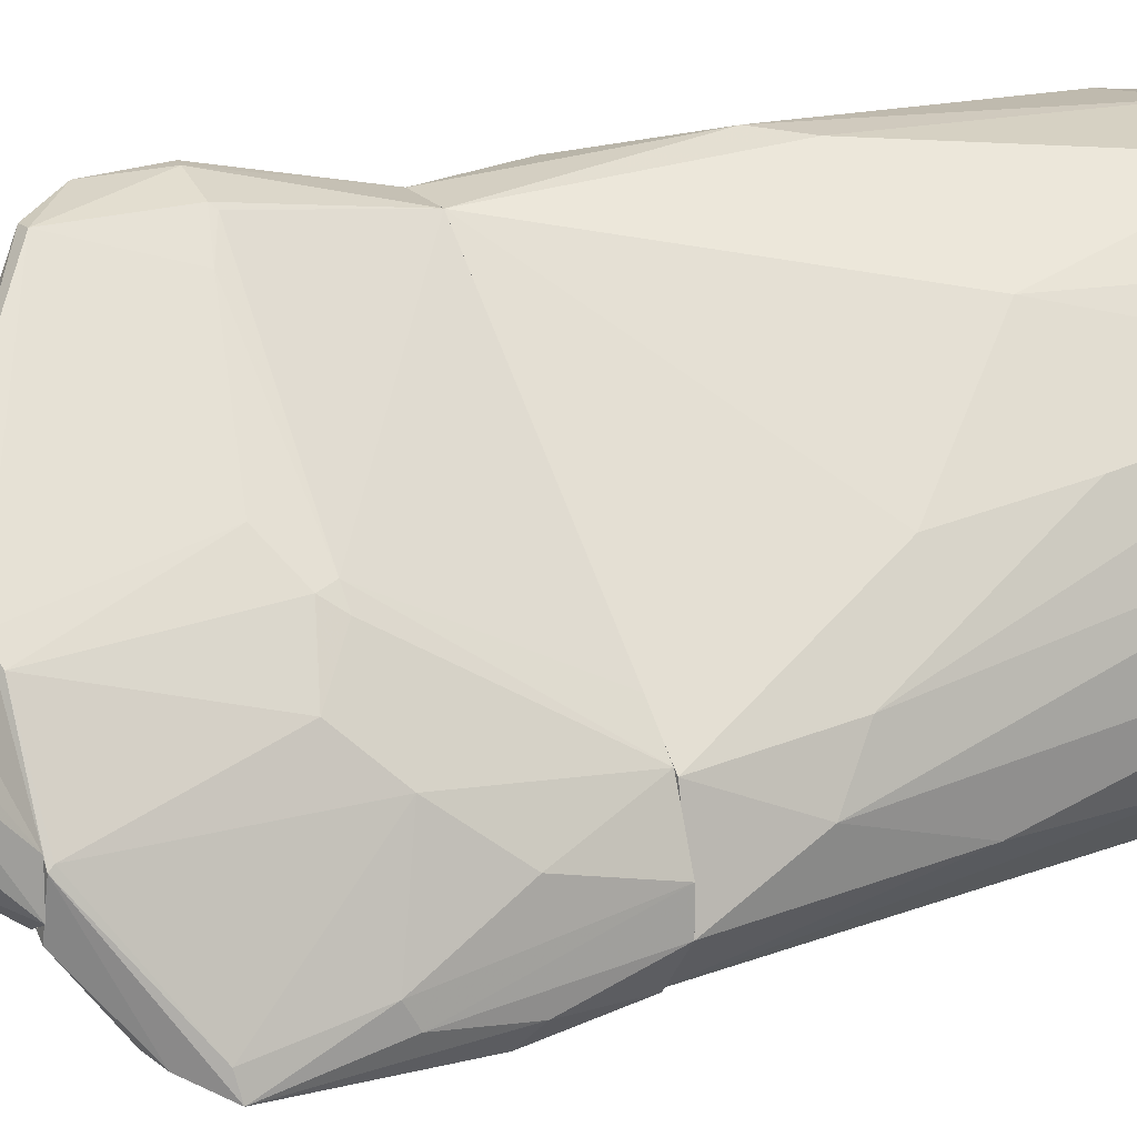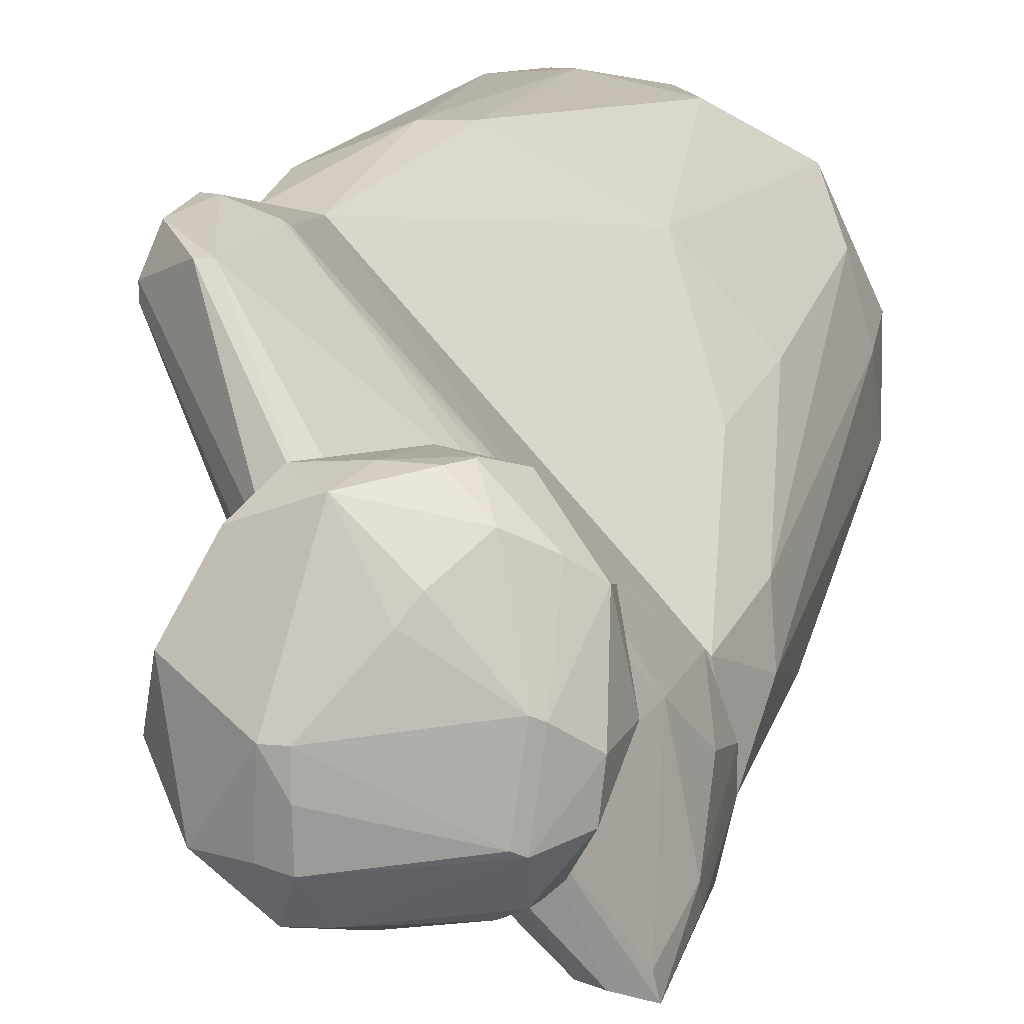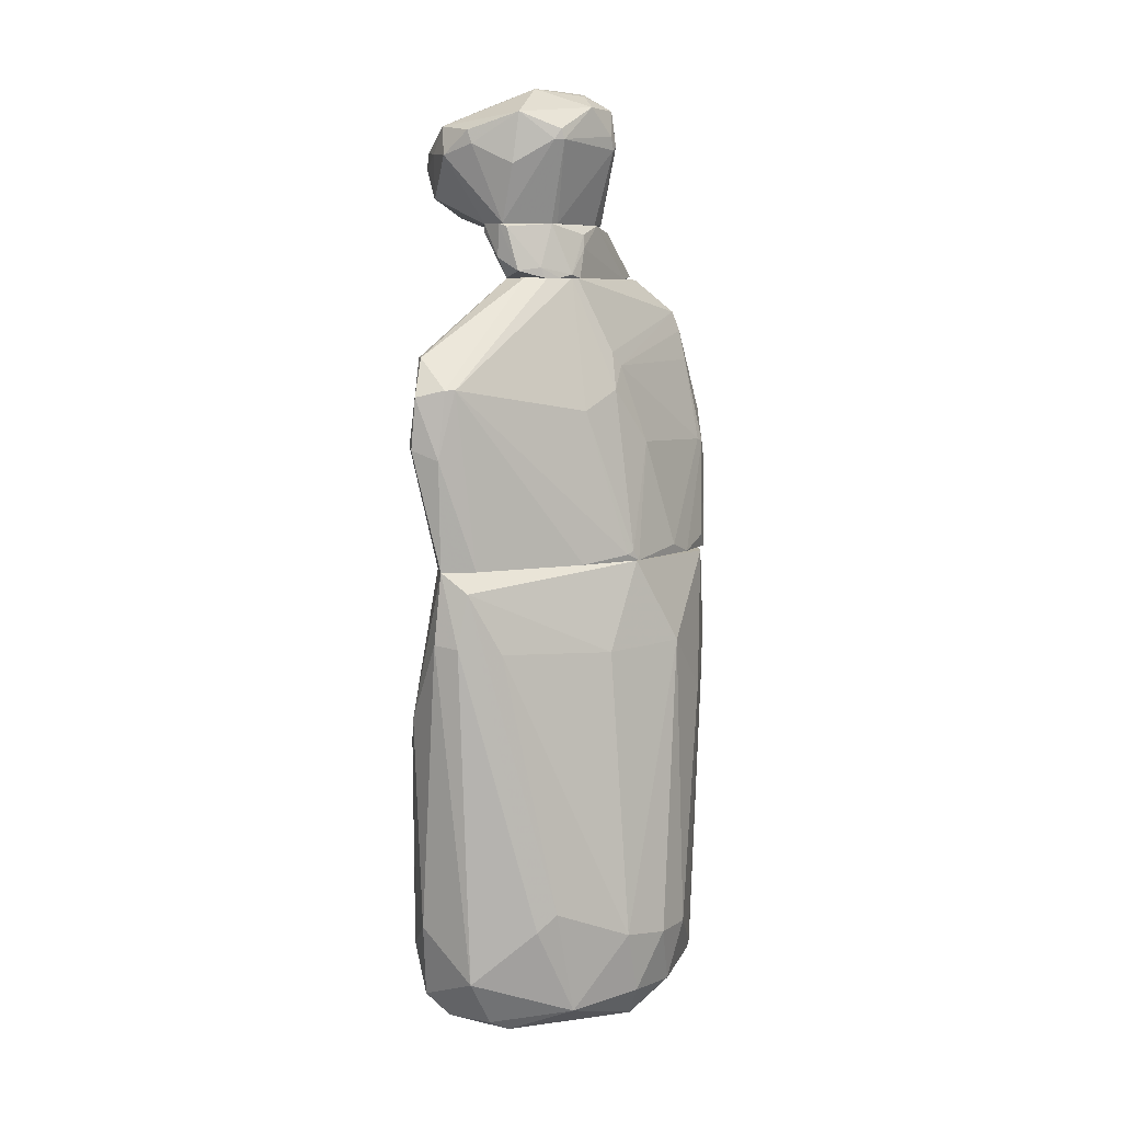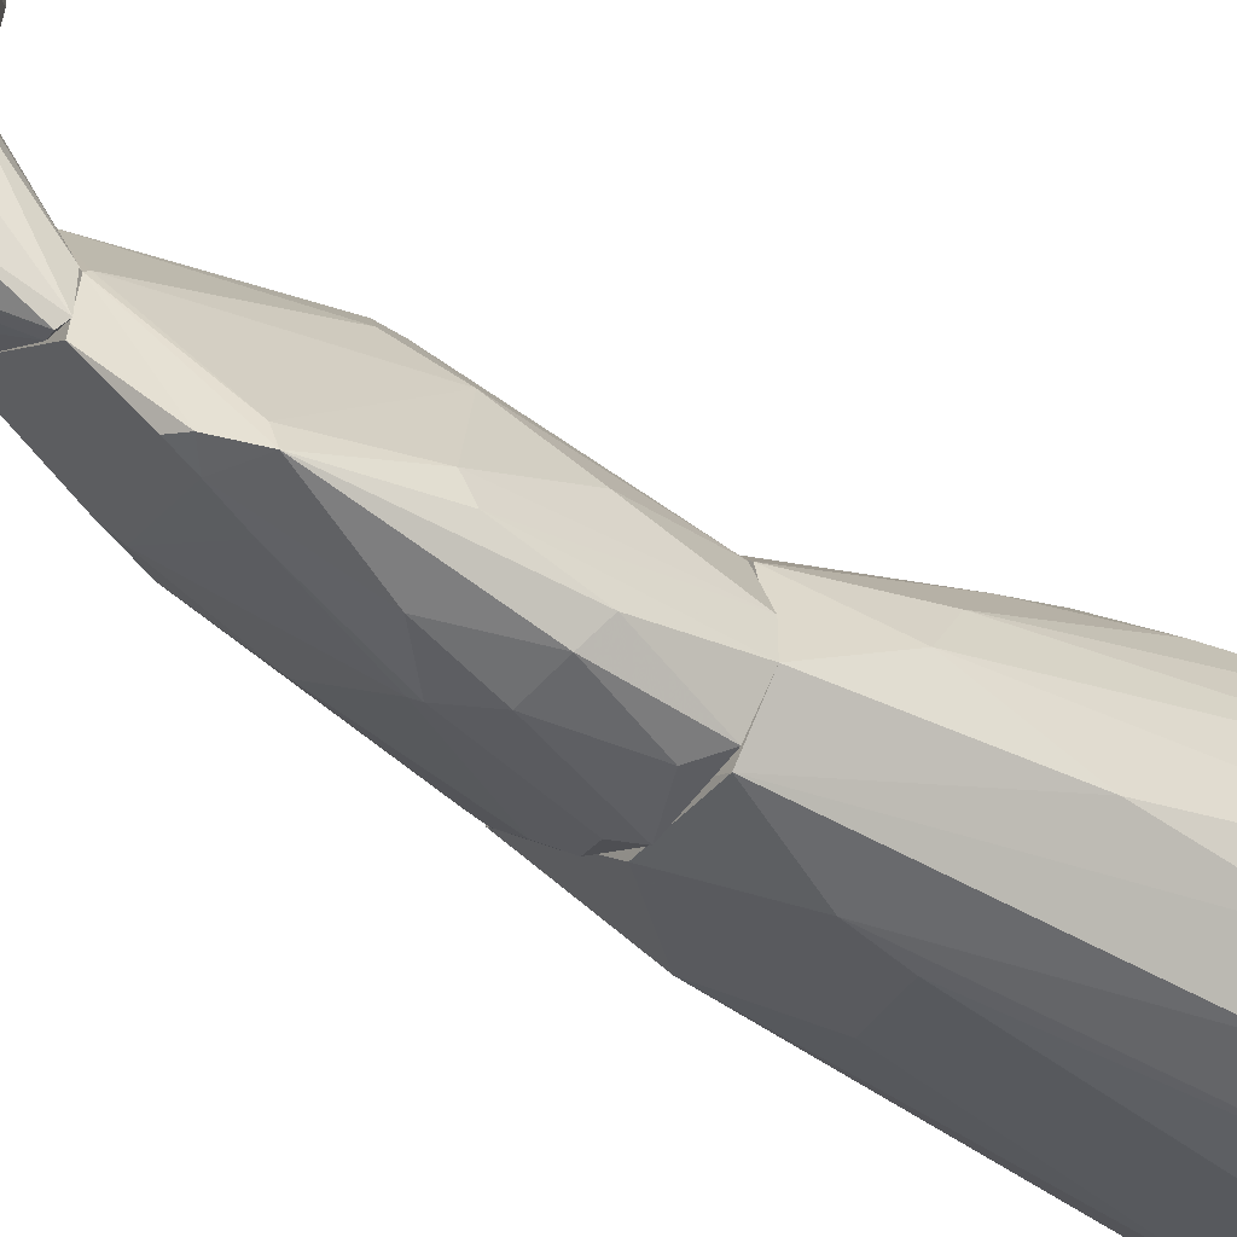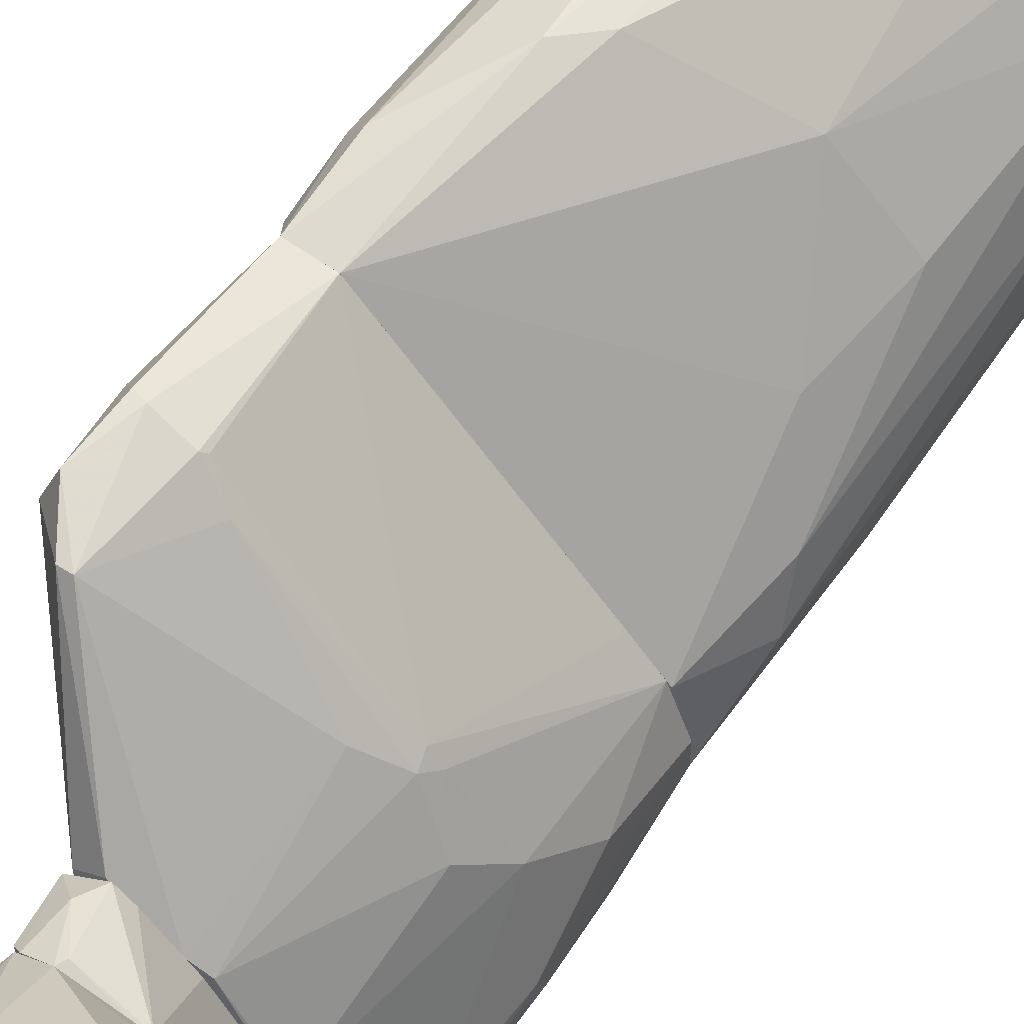
<metadata>
{"format":"obj","ext":"obj","renderer":"f3d","projection":"perspective","resolution":1024,"background":"white","views":[{"elev":17.3,"azim":57.6,"up":"+Y"},{"elev":14.3,"azim":10.9,"up":"+Y"},{"elev":7.2,"azim":-103.8,"up":"+Z"},{"elev":-48.7,"azim":54.3,"up":"+Y"},{"elev":59.6,"azim":33.5,"up":"+Y"}]}
</metadata>
<code>
o convex_0
v -0.005962 0.0282 -0.04509
v 0.008196 -0.02789 0.008147
v 0.006495 -0.02732 0.00022
v -0.02296 0.02196 0.01778
v -0.01843 -0.008054 -0.05246
v 0.02349 0.004403 -0.05076
v 0.01726 -0.01032 0.02119
v 0.01556 -0.02108 -0.05188
v -0.01333 -0.009186 0.02119
v -0.01503 0.02536 0.02118
v -0.0173 0.01743 -0.05643
v 0.0167 0.01856 -0.05245
v 0.01953 -0.02222 0.02119
v -0.01219 -0.01825 -0.04282
v 0.008196 -0.00182 -0.06096
v -0.02126 -0.005786 -0.04169
v -0.02069 0.0214 -0.04849
v 0.007627 0.01856 -0.01565
v 0.002531 -0.02561 0.02062
v -0.01276 0.02933 -0.004314
v -0.001997 -0.02221 -0.05133
v 0.02406 -0.007488 -0.04623
v -0.005962 -0.01088 -0.05983
v 0.000831 0.0197 -0.05926
v -0.01106 -0.01712 0.007021
v 0.006495 0.02593 -0.04339
v -0.02353 0.01064 -0.03942
v 0.01783 0.006666 -0.01678
v 0.01896 -0.006351 -0.05813
v -0.009931 0.02706 -0.05302
v -0.02069 0.02707 0.009288
v 0.01443 -0.02788 0.02119
v 0.02123 -0.01485 0.009855
v 0.007627 -0.02449 -0.04452
v -0.02126 0.003838 -0.05415
v -0.01786 -0.003523 0.006455
v 0.02009 -0.01939 -0.02753
v -0.007662 0.01064 -0.06096
v 0.009896 -0.02052 -0.05642
v -0.01389 0.0282 -0.03999
v 0.01386 0.01517 -0.05812
v 0.001963 0.02536 -0.05529
v 0.02066 0.01177 -0.04396
v -0.003697 -0.02335 -0.002614
v -0.00823 0.02876 -0.008849
v 0.02066 -0.01429 -0.05359
v 0.01443 -0.02505 -0.02582
v -0.02069 0.02593 0.02119
v -0.01219 -0.00862 -0.05869
v -0.0173 -0.01315 -0.04282
v 0.02009 -0.007488 0.005888
v -0.02296 0.0163 0.007588
v -0.02296 0.02366 0.008722
v 0.015 0.003832 -0.001481
v -0.01219 -0.01542 -0.05302
v 0.005932 -0.01429 -0.05983
v 0.02123 -0.01939 -0.005448
v -0.01673 0.01403 -0.05812
v -0.01049 0.0231 -0.05699
v 0.02349 0.002135 -0.04226
v 0.02179 0.002701 -0.05529
v -0.002565 -0.01825 -0.05643
v -0.02353 0.007238 -0.03659
v -0.001429 -0.02279 -0.05019
f 44 14 64
f 7 9 13
f 3 2 19
f 19 9 25
f 18 12 26
f 13 9 32
f 19 2 32
f 9 19 32
f 7 13 33
f 2 3 34
f 5 16 35
f 17 11 35
f 27 17 35
f 9 4 36
f 25 9 36
f 16 25 36
f 15 23 38
f 24 15 38
f 8 34 39
f 20 1 40
f 30 17 40
f 1 30 40
f 17 31 40
f 31 20 40
f 15 24 41
f 29 15 41
f 26 12 42
f 1 26 42
f 30 1 42
f 12 41 42
f 41 24 42
f 6 12 43
f 12 18 43
f 18 28 43
f 3 19 44
f 25 14 44
f 19 25 44
f 10 18 45
f 20 10 45
f 1 20 45
f 18 26 45
f 26 1 45
f 37 8 46
f 22 37 46
f 8 39 46
f 39 29 46
f 32 2 47
f 2 34 47
f 34 8 47
f 8 37 47
f 37 32 47
f 4 9 48
f 9 7 48
f 7 10 48
f 10 20 48
f 20 31 48
f 5 35 49
f 38 23 49
f 16 5 50
f 25 16 50
f 14 25 50
f 28 7 51
f 7 33 51
f 43 28 51
f 36 4 52
f 16 36 52
f 27 4 53
f 17 27 53
f 31 17 53
f 4 48 53
f 48 31 53
f 10 7 54
f 18 10 54
f 7 28 54
f 28 18 54
f 21 14 55
f 5 49 55
f 50 5 55
f 14 50 55
f 23 15 56
f 15 29 56
f 29 39 56
f 13 32 57
f 33 13 57
f 22 33 57
f 37 22 57
f 32 37 57
f 35 11 58
f 49 35 58
f 38 49 58
f 11 17 59
f 17 30 59
f 24 38 59
f 30 42 59
f 42 24 59
f 58 11 59
f 38 58 59
f 22 6 60
f 33 22 60
f 6 43 60
f 51 33 60
f 43 51 60
f 12 6 61
f 6 22 61
f 41 12 61
f 29 41 61
f 22 46 61
f 46 29 61
f 39 21 62
f 49 23 62
f 21 55 62
f 55 49 62
f 23 56 62
f 56 39 62
f 4 27 63
f 35 16 63
f 27 35 63
f 52 4 63
f 16 52 63
f 14 21 64
f 34 3 64
f 21 39 64
f 39 34 64
f 3 44 64
o convex_1
v 0.0133 -0.02845 0.02459
v -0.004265 0.0112 0.06878
v -0.01503 0.0282 0.05575
v -0.01333 -0.008623 0.0229
v 0.01669 -0.009758 0.02119
v 0.01556 -0.02448 0.06198
v -0.0207 0.02593 0.02119
v -0.005962 -0.000692 0.06878
v -0.0224 0.02367 0.05065
v 0.008762 0.005539 0.04611
v -0.001998 -0.02166 0.02119
v -0.01503 0.02537 0.02119
v 0.01159 -0.009758 0.06878
v -0.00993 -0.006352 0.05008
v 0.0201 -0.02108 0.04611
v 0.007631 -0.02732 0.03989
v 0.01953 -0.02222 0.02119
v -0.01333 0.02877 0.04215
v 0.01896 -0.02675 0.05802
v -0.02183 0.02027 0.02119
v 0.01669 -0.007487 0.04273
v -0.02013 0.03047 0.04102
v 0.004798 0.002703 0.06821
v 0.0133 -0.02335 0.06311
v -0.007663 0.008934 0.06878
v 0.00593 -0.02732 0.02119
v 0.01953 -0.01429 0.03423
v -0.007097 -0.01258 0.04103
v -0.0139 -0.000121 0.04668
v -0.01673 0.001003 0.02119
v 0.01726 -0.02845 0.03536
v 0.01046 -0.01542 0.06878
v -0.007097 -0.008052 0.05405
v 0.0133 -0.001827 0.04838
v 0.008197 0.006098 0.04386
v 0.01159 -0.02902 0.03593
v -0.01673 0.0282 0.05575
v -0.0224 0.0265 0.03932
v 0.004229 0.01007 0.04895
v -0.0207 0.0299 0.04952
v 0.01613 -0.02731 0.02176
v 0.01953 -0.02562 0.03366
v -0.005396 -0.01825 0.02289
v 0.01103 -0.02505 0.05462
v 0.01953 -0.01769 0.02119
v 0.0184 -0.02391 0.05858
v 0.01386 -0.02845 0.04555
v -0.01276 -0.009753 0.02119
v -0.006532 0.000444 0.06878
v -0.01843 0.03047 0.04159
v -0.0224 0.02537 0.05065
v 0.01273 -0.005228 0.02119
v -0.00936 0.0248 0.04386
v 0.006495 -0.02619 0.04046
v 0.003663 -0.02619 0.02346
v -0.0139 -0.007487 0.02233
v 0.002532 0.004968 0.06878
v 0.0201 -0.02392 0.04442
v -0.01276 0.0282 0.04159
v -0.007663 0.004968 0.06878
v 0.009898 0.003833 0.04386
v -0.007663 -0.006352 0.05632
v 0.01159 -0.009194 0.06821
v 0.01273 -0.02448 0.05972
f 80 111 128
f 71 69 75
f 69 71 76
f 66 72 77
f 75 69 81
f 77 70 83
f 71 75 84
f 72 66 89
f 75 81 90
f 69 85 91
f 85 79 91
f 78 68 92
f 68 78 93
f 73 84 94
f 84 75 94
f 70 77 96
f 77 72 96
f 88 70 96
f 72 88 96
f 78 92 97
f 74 87 98
f 90 65 100
f 80 90 100
f 65 95 100
f 66 67 101
f 89 66 101
f 71 84 102
f 84 73 102
f 86 71 102
f 87 74 103
f 101 67 104
f 86 102 104
f 65 90 105
f 90 81 105
f 95 65 105
f 95 105 106
f 83 95 106
f 105 81 106
f 81 69 109
f 69 91 109
f 91 79 109
f 77 83 110
f 83 79 110
f 79 85 110
f 95 83 111
f 80 100 111
f 100 95 111
f 92 68 112
f 94 75 112
f 75 107 112
f 107 92 112
f 72 89 113
f 73 93 113
f 93 78 113
f 76 71 114
f 67 82 114
f 82 76 114
f 71 86 114
f 104 67 114
f 86 104 114
f 73 89 115
f 89 101 115
f 102 73 115
f 101 104 115
f 104 102 115
f 69 76 116
f 99 69 116
f 76 99 116
f 82 67 117
f 74 99 117
f 67 103 117
f 103 74 117
f 75 80 118
f 97 92 118
f 107 75 118
f 92 107 118
f 80 108 118
f 108 97 118
f 80 75 119
f 90 80 119
f 75 90 119
f 68 93 120
f 93 73 120
f 73 94 120
f 112 68 120
f 94 112 120
f 67 66 121
f 66 77 121
f 77 87 121
f 103 67 121
f 87 103 121
f 79 83 122
f 106 81 122
f 83 106 122
f 81 109 122
f 109 79 122
f 76 82 123
f 99 76 123
f 82 117 123
f 117 99 123
f 89 73 124
f 113 89 124
f 73 113 124
f 85 69 125
f 74 98 125
f 98 85 125
f 69 99 125
f 99 74 125
f 88 72 126
f 78 97 126
f 97 88 126
f 72 113 126
f 113 78 126
f 87 77 127
f 85 98 127
f 98 87 127
f 77 110 127
f 110 85 127
f 83 70 128
f 70 88 128
f 88 97 128
f 108 80 128
f 97 108 128
f 111 83 128
o convex_2
v 0.008764 -0.00749 0.07785
v -0.007665 0.005535 0.06878
v -0.007097 0.002705 0.06878
v 0.01103 -0.008621 0.06878
v 0.006498 0.01177 0.07785
v -0.005964 0.003839 0.07785
v -0.003698 0.0112 0.06878
v 0.009898 -0.01429 0.06935
v -0.005399 0.0129 0.07785
v 0.000835 -0.00579 0.07785
v 0.0116 0.000439 0.07785
v -0.005399 -0.001257 0.06878
v 0.004231 0.00327 0.06878
v -0.001431 0.0146 0.07672
v -0.007665 0.01007 0.06992
v 0.01103 -0.01372 0.06878
v 0.006498 0.01177 0.07728
v 0.01103 -0.004656 0.07785
v -0.003698 -0.002391 0.07388
v 0.004231 -0.008621 0.07672
v -0.006532 0.01177 0.07728
v -0.004831 0.0129 0.07218
v 0.008764 -0.008621 0.07728
v 0.007631 -0.01259 0.06878
v 0.01047 0.00327 0.07728
v -0.001431 0.009503 0.06878
v -0.006532 0.000439 0.06935
v -0.007665 0.006104 0.07048
v -0.001999 0.0146 0.07785
v -0.003132 -0.002391 0.07615
f 155 147 158
f 131 130 132
f 129 133 134
f 132 130 135
f 134 133 137
f 129 134 138
f 133 129 139
f 131 132 140
f 132 135 141
f 135 130 143
f 132 139 144
f 140 132 144
f 132 141 145
f 142 133 145
f 135 142 145
f 139 129 146
f 144 139 146
f 138 136 148
f 134 137 149
f 137 143 149
f 142 135 150
f 143 137 150
f 135 143 150
f 129 138 151
f 136 144 151
f 146 129 151
f 144 146 151
f 148 136 151
f 138 148 151
f 136 138 152
f 144 136 152
f 140 144 152
f 138 147 152
f 147 140 152
f 133 139 153
f 139 132 153
f 145 133 153
f 132 145 153
f 141 135 154
f 145 141 154
f 135 145 154
f 131 140 155
f 140 147 155
f 130 131 156
f 143 130 156
f 134 149 156
f 149 143 156
f 131 155 156
f 155 134 156
f 137 133 157
f 133 142 157
f 142 150 157
f 150 137 157
f 138 134 158
f 147 138 158
f 134 155 158
o convex_3
v 0.004799 -0.009758 0.09201
v 0.01103 0.02197 0.08805
v 0.01103 0.02197 0.08748
v -0.0105 0.004407 0.09144
v 0.002536 -0.006923 0.07785
v 0.02066 0.003845 0.09314
v -0.000863 0.005544 0.1005
v -0.005962 0.01234 0.07785
v 0.01613 0.0129 0.07898
v -0.00483 0.018 0.09314
v 0.01613 -0.006923 0.08692
v -0.000297 -0.008056 0.09711
v 0.009329 0.01517 0.09654
v 0.01613 -0.002388 0.09654
v 0.0201 0.002143 0.08238
v 0.0201 0.01404 0.08861
v 0.007062 0.0214 0.08238
v 0.008197 -0.007491 0.07785
v -0.003698 -0.007491 0.09031
v -0.005962 0.003842 0.07785
v 0.002536 0.02084 0.09427
v -0.001428 0.0214 0.08918
v -0.008794 0.01007 0.09597
v -0.006531 -0.002957 0.09711
v 0.01613 0.007236 0.09654
v 0.01556 -0.006923 0.09371
v 0.001401 -0.003525 0.09994
v 0.008763 0.0129 0.07785
v 0.01387 0.02027 0.08295
v 0.0133 0.01857 0.09258
v 0.01216 -0.003525 0.07785
v 0.0201 -0.001255 0.09314
v -0.008794 0.0112 0.08748
v 0.02179 0.00441 0.08692
v -0.0105 0.002708 0.09144
v 0.001401 0.005544 0.1005
v 0.01556 -0.008056 0.08861
v -0.001997 0.0146 0.07785
v 0.0201 0.01347 0.08635
v 0.005931 -0.009758 0.08862
v 0.000269 -0.005224 0.07785
v 0.0201 0.000444 0.08352
v 0.01556 0.006106 0.07842
v 0.01556 0.01517 0.07955
v -0.005396 0.01743 0.09088
v -0.003129 -0.008056 0.09088
v 0.015 -0.001823 0.09711
v 0.009329 0.02197 0.09031
v -0.0105 0.003273 0.09314
v 0.01726 -0.006358 0.08918
v 0.007628 0.0129 0.09767
v 0.0133 -0.008056 0.09314
v 0.008197 -0.009758 0.08974
v 0.003101 -0.008056 0.09654
v 0.01726 0.006668 0.09598
v -0.005396 0.002708 0.07785
v 0.01103 -0.005224 0.07785
v -0.001428 -0.002957 0.09938
v 0.0133 0.005544 0.07785
v 0.01726 0.0163 0.09031
v 0.001401 0.001574 0.1005
v -0.004264 -0.006923 0.09258
v 0.02066 0.003845 0.08352
v 0.004799 0.02197 0.08974
f 179 206 222
f 163 166 176
f 162 166 178
f 166 163 178
f 168 179 180
f 165 179 181
f 179 168 181
f 165 181 182
f 176 166 186
f 161 160 187
f 175 161 187
f 179 171 188
f 171 183 188
f 176 186 189
f 164 172 190
f 172 184 190
f 166 162 191
f 162 181 191
f 174 164 192
f 164 190 192
f 162 178 193
f 176 169 195
f 166 180 196
f 180 175 196
f 186 166 196
f 187 174 197
f 174 192 197
f 163 176 198
f 163 177 199
f 178 163 199
f 189 173 200
f 173 192 200
f 192 190 200
f 167 173 201
f 173 189 201
f 167 186 202
f 175 187 202
f 196 175 202
f 186 196 202
f 197 167 202
f 187 197 202
f 180 166 203
f 168 180 203
f 181 168 203
f 166 191 203
f 191 181 203
f 159 170 204
f 177 163 204
f 163 198 204
f 198 159 204
f 185 172 205
f 183 194 205
f 160 161 206
f 188 160 206
f 179 188 206
f 181 162 207
f 182 181 207
f 162 193 207
f 193 182 207
f 190 184 208
f 195 169 208
f 184 195 208
f 169 200 208
f 200 190 208
f 179 165 209
f 171 179 209
f 183 171 209
f 165 194 209
f 194 183 209
f 195 184 210
f 195 210 211
f 176 195 211
f 198 176 211
f 159 198 211
f 210 159 211
f 170 159 212
f 184 172 212
f 172 185 212
f 185 170 212
f 159 210 212
f 210 184 212
f 172 164 213
f 164 174 213
f 188 183 213
f 205 172 213
f 183 205 213
f 193 178 214
f 177 193 214
f 199 177 214
f 178 199 214
f 169 176 215
f 176 189 215
f 189 200 215
f 200 169 215
f 165 182 216
f 182 170 216
f 185 165 216
f 170 185 216
f 186 167 217
f 189 186 217
f 167 201 217
f 201 189 217
f 187 160 218
f 174 187 218
f 160 188 218
f 213 174 218
f 188 213 218
f 165 185 219
f 194 165 219
f 185 205 219
f 205 194 219
f 170 182 220
f 193 177 220
f 182 193 220
f 204 170 220
f 177 204 220
f 173 167 221
f 192 173 221
f 167 197 221
f 197 192 221
f 161 175 222
f 175 180 222
f 180 179 222
f 206 161 222

</code>
